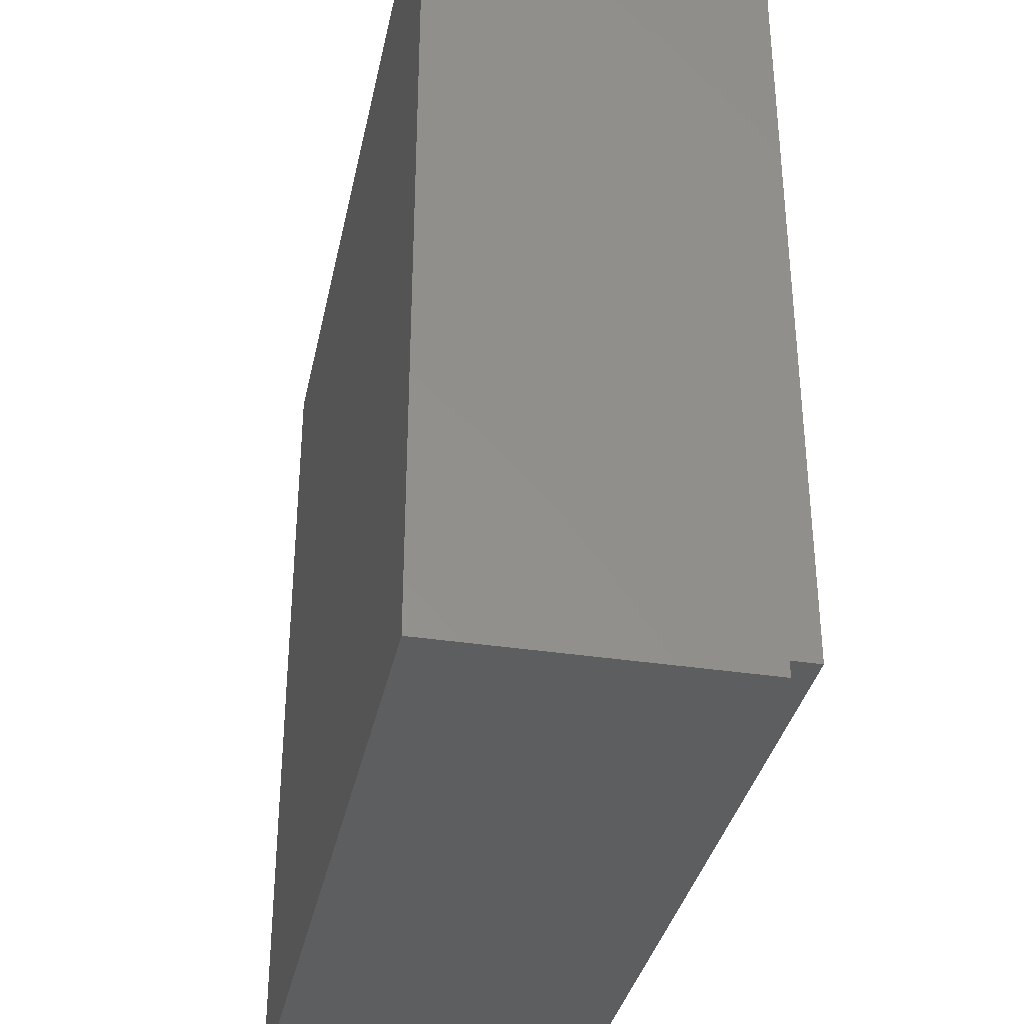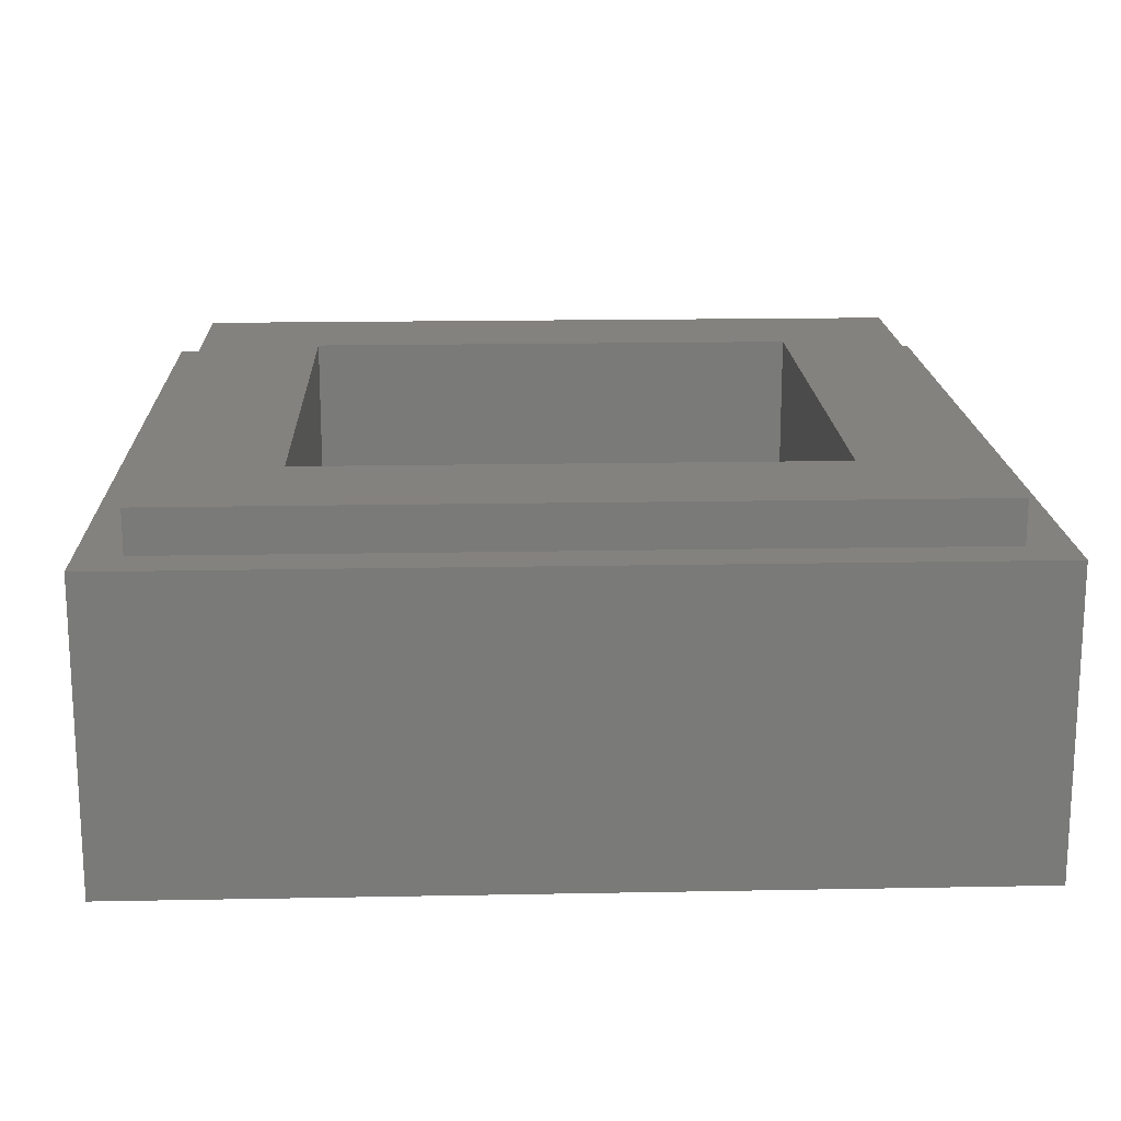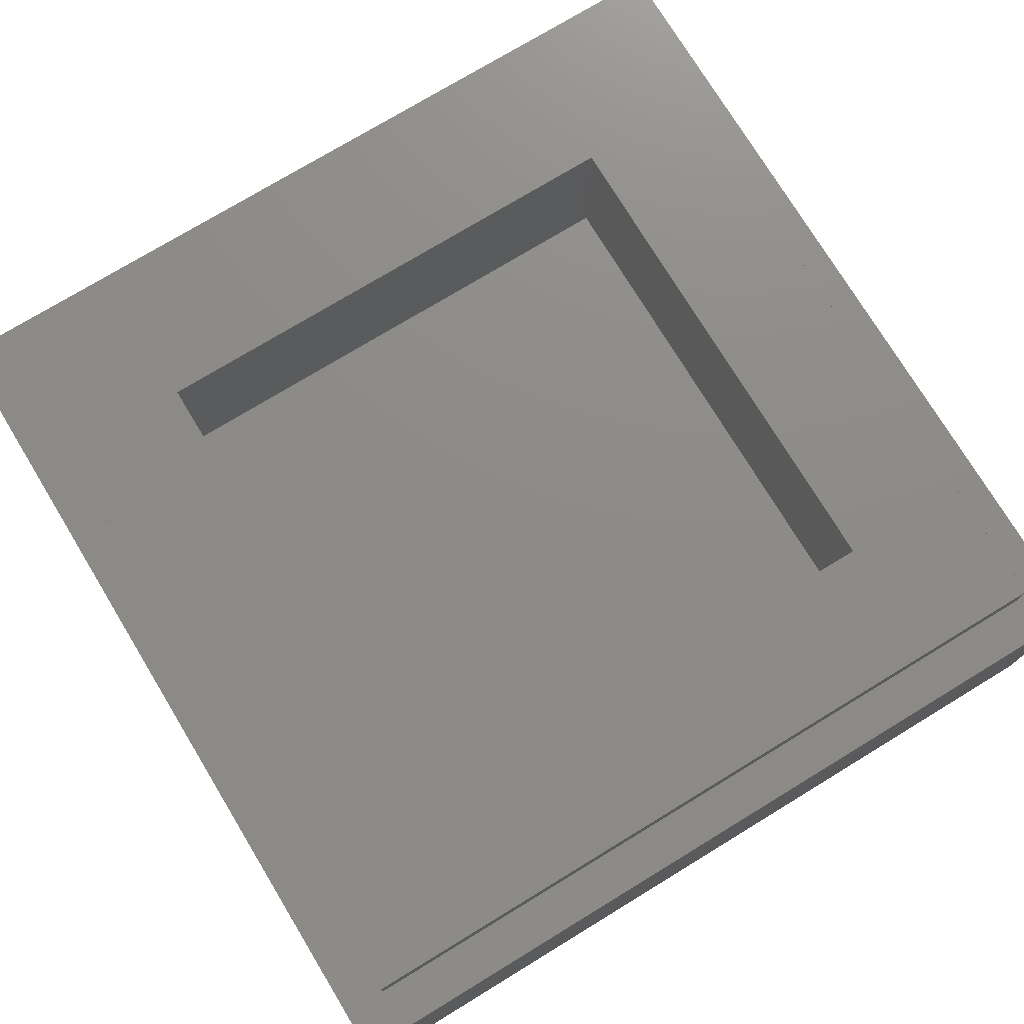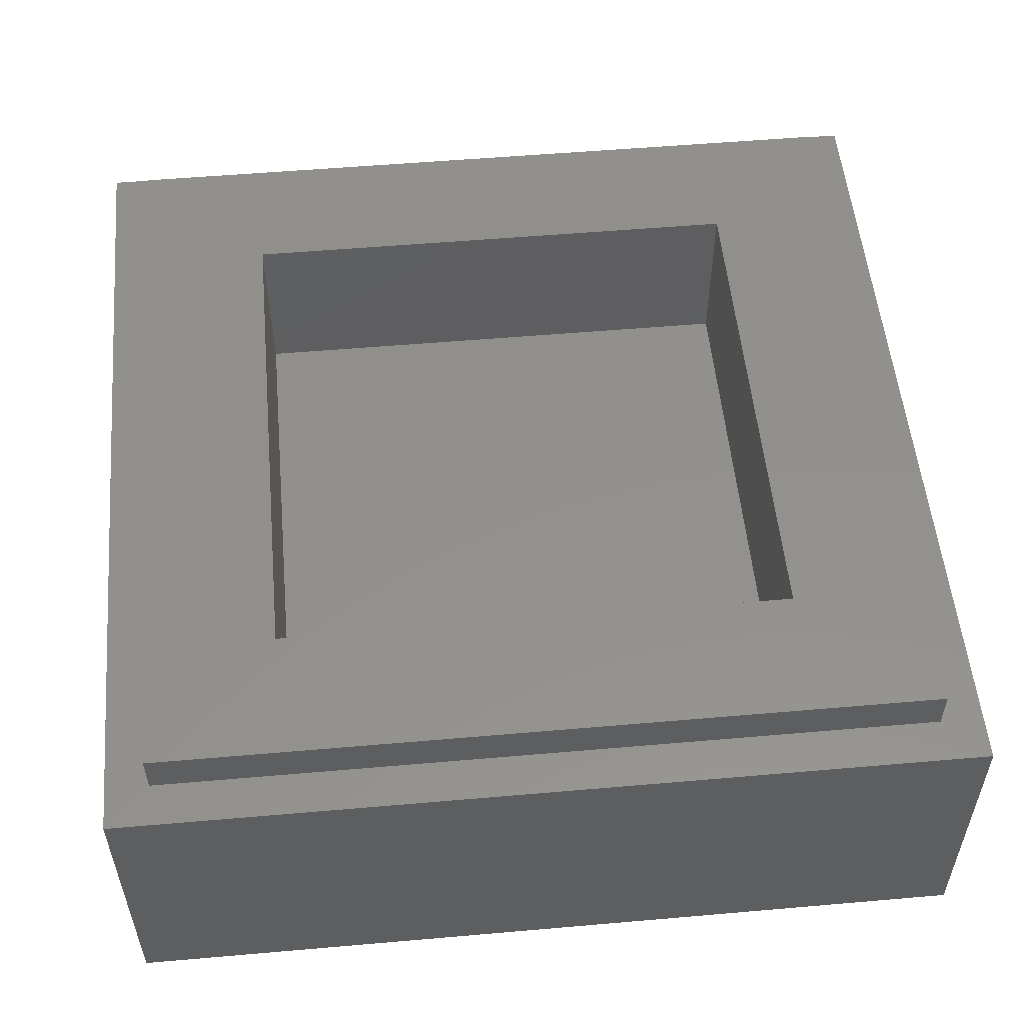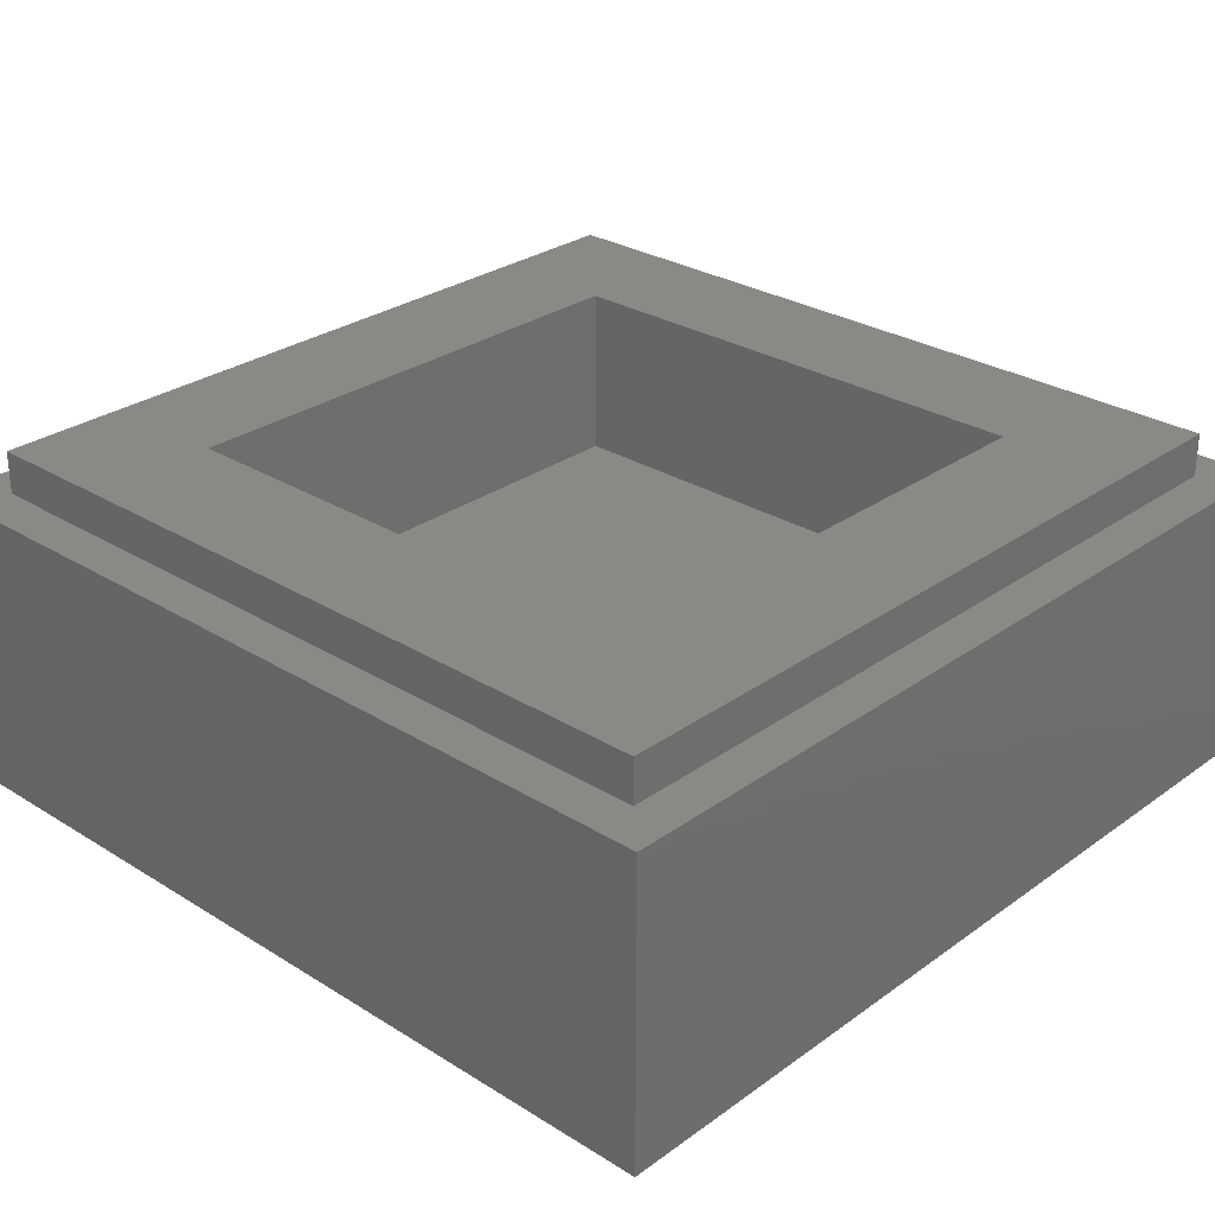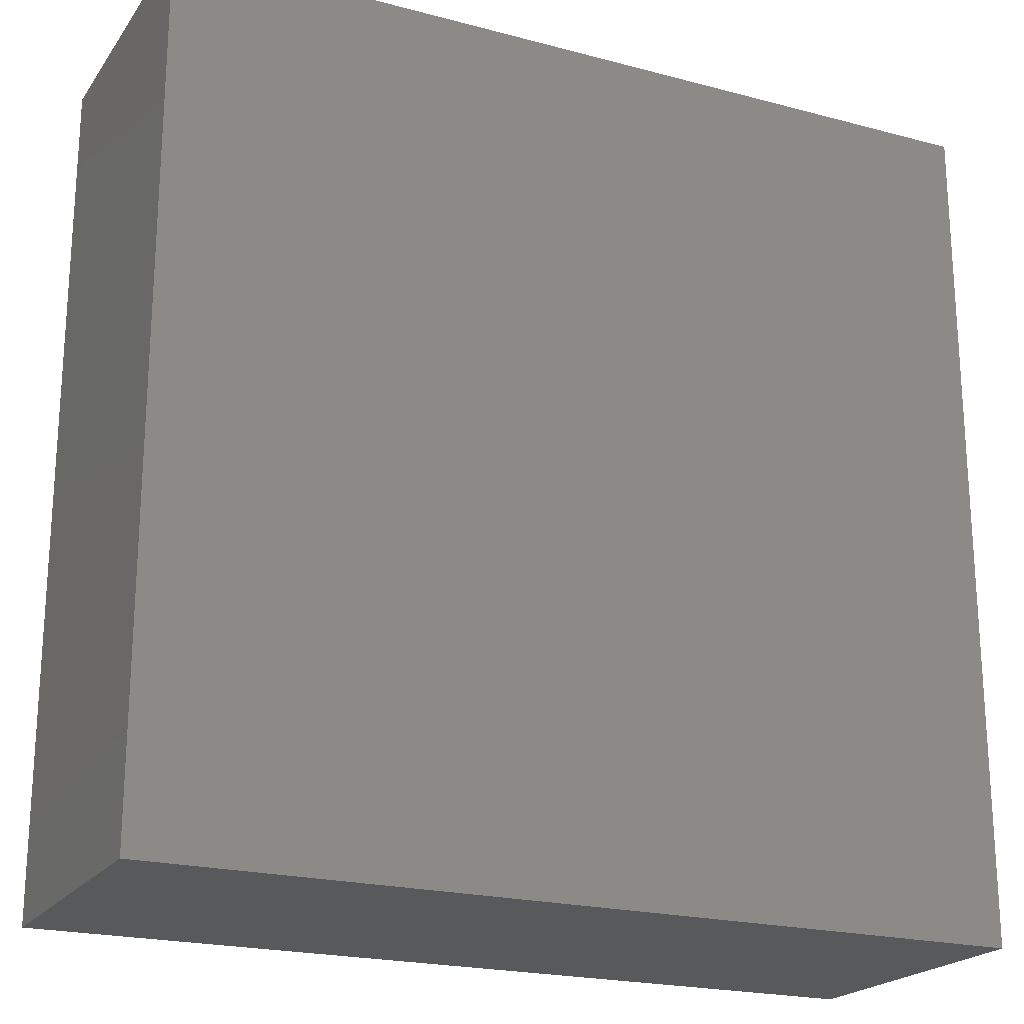
<metadata>
{"format":"stl","ext":"stl","renderer":"f3d","projection":"perspective","resolution":1024,"background":"white","views":[{"elev":-34.9,"azim":78.4,"up":"+Z"},{"elev":17.3,"azim":-92.2,"up":"+Y"},{"elev":75.5,"azim":58.7,"up":"+Y"},{"elev":53.8,"azim":84.7,"up":"+Y"},{"elev":28.4,"azim":-47.0,"up":"+Y"},{"elev":-21.2,"azim":-25.4,"up":"+Z"}]}
</metadata>
<code>
# stl→obj: 118 verts, 220 faces
v -0.4 0 0.4
v -0.18 0 0.37
v 0.4 0 0.4
v -0.22 0 0.15
v -0.26 0 0.08
v -0.15 0 0.03
v -0.36 0 0.21
v -0.29 0 -0.1
v -0.15 0 -0.03
v -0.3 0 0.04
v -0.11 0 -0.11
v -0.12 0 -0.07
v -0.26 0 -0.14
v -0.1 0 -0.25
v -0.06 0 -0.11
v -0.4 0 -0.4
v -0.19 0 -0.37
v -0.36 0 -0.24
v 0.4 0 -0.4
v -0.06 0 -0.27
v 0.08 0 -0.25
v -0.01 0 -0.12
v 0.26 0 -0.27
v 0.39 0 -0.06
v 0.06 0 0.32
v 0.3 0 0.16
v -0.11 0 0.07
v -0.14 0 0.2
v -0.18 0 0.17
v 0.09 0 -0.07
v 0.18 0 -0.11
v 0.21 0 -0.07
v 0.04 0 -0.11
v 0.11 0 -0.21
v 0.18 0 -0.16
v 0.001732 0 0.1824
v 0.04 0 0.19
v -0.08 0 0.17
v -0.03071 0 0.1607
v -0.05239 0 0.1283
v -0.07 0 0.07
v -0.06 0 0.09
v 0.07827 0 0.1824
v 0.1107 0 0.1607
v 0.1324 0 0.1283
v 0.14 0 0.09
v 0.17 0 -0.01
v 0.1324 0 0.05173
v 0.1107 0 0.01929
v 0.07827 0 -0.002388
v 0.09 0 -0.01
v 0.36 0.32 0.36
v 0.24 0.32 0.24
v -0.24 0.32 0.24
v -0.36 0.32 0.36
v -0.24 0.32 -0.24
v -0.36 0.32 -0.36
v 0.24 0.32 -0.24
v 0.36 0.32 -0.36
v 0.4 0.28 0.4
v 0.36 0.28 0.36
v -0.36 0.28 0.36
v -0.4 0.28 0.4
v -0.36 0.28 -0.36
v -0.4 0.28 -0.4
v 0.36 0.28 -0.36
v 0.4 0.28 -0.4
v -0.24 0.16 0.24
v 0.24 0.16 0.24
v 0.24 0.16 -0.24
v -0.24 0.16 -0.24
v -0.08 0 -0.02
v -0.08 0 -0.07
v -0.03 0 -0.06
v 0.04 0 -0.01
v 0.001732 0 -0.002388
v -0.03 0 -0.01
v -0.03071 0 0.01929
v -0.05239 0 0.05173
v 0.04 0 0.09
v 0.08 0 0.09
v 0.07695 0 0.1053
v 0.06828 0 0.1183
v 0.05531 0 0.127
v 0.04 0 0.13
v 0.02469 0 0.127
v 0.01172 0 0.1183
v 0.003045 0 0.1053
v 0 0 0.09
v 0.003045 0 0.07469
v 0.01172 0 0.06172
v 0.02469 0 0.05305
v 0.04 0 0.05
v 0.05531 0 0.05305
v 0.06828 0 0.06172
v 0.07695 0 0.07469
v 0.04 0 0.17
v 0.07062 0 0.1639
v 0.09657 0 0.1466
v 0.1139 0 0.1206
v 0.12 0 0.09
v 0.1139 0 0.05938
v 0.09657 0 0.03343
v 0.07062 0 0.01609
v 0.04 0 0.01
v 0.009384 0 0.01609
v -0.01657 0 0.03343
v -0.03391 0 0.05938
v -0.04 0 0.09
v -0.03391 0 0.1206
v -0.01657 0 0.1466
v 0.009384 0 0.1639
v 0.07696 0 0.1053
v 0.07696 0 0.07469
v 0.05531 0 0.05304
v 0.02469 0 0.05304
v 0.003044 0 0.07469
v 0.003044 0 0.1053
f 1 2 3
f 1 4 2
f 4 5 6
f 4 7 5
f 4 1 7
f 8 9 10
f 11 12 13
f 11 14 15
f 13 14 11
f 16 17 18
f 19 17 16
f 20 21 22
f 23 21 19
f 19 24 23
f 3 24 19
f 25 26 3
f 26 24 3
f 2 25 3
f 27 28 29
f 29 28 2
f 25 2 28
f 30 31 32
f 31 24 32
f 24 26 32
f 33 34 35
f 34 23 35
f 23 24 35
f 36 37 25
f 25 38 36
f 38 39 36
f 40 39 38
f 38 41 40
f 41 42 40
f 25 37 43
f 25 43 44
f 44 26 25
f 44 45 26
f 26 45 46
f 46 47 26
f 46 48 47
f 47 48 49
f 18 7 1
f 18 1 16
f 8 10 7
f 8 7 18
f 13 18 17
f 13 17 14
f 17 19 21
f 17 21 20
f 49 50 51
f 49 51 47
f 52 53 54
f 52 54 55
f 55 54 56
f 55 56 57
f 57 56 58
f 57 58 59
f 59 58 53
f 59 53 52
f 60 61 62
f 60 62 63
f 63 62 64
f 63 64 65
f 65 64 66
f 65 66 67
f 67 66 61
f 67 61 60
f 63 1 3
f 63 3 60
f 65 16 1
f 65 1 63
f 67 19 16
f 67 16 65
f 60 3 19
f 60 19 67
f 68 69 70
f 68 70 71
f 68 54 53
f 68 53 69
f 71 56 54
f 71 54 68
f 70 58 56
f 70 56 71
f 69 53 58
f 69 58 70
f 55 62 61
f 55 61 52
f 57 64 62
f 57 62 55
f 59 66 64
f 59 64 57
f 52 61 66
f 52 66 59
f 25 28 38
f 2 4 29
f 7 10 5
f 26 47 32
f 24 31 35
f 23 34 21
f 20 14 17
f 13 8 18
f 15 12 11
f 72 27 6
f 9 72 6
f 9 12 72
f 12 73 72
f 15 73 12
f 74 73 15
f 74 15 22
f 33 74 22
f 30 74 33
f 51 50 30
f 50 75 30
f 75 74 30
f 76 74 75
f 76 77 74
f 78 77 76
f 78 72 77
f 78 79 72
f 42 41 79
f 79 41 72
f 72 41 27
f 80 81 82
f 80 82 83
f 80 83 84
f 80 84 85
f 80 85 86
f 80 86 87
f 80 87 88
f 80 88 89
f 80 89 90
f 80 90 91
f 80 91 92
f 80 92 93
f 80 93 94
f 80 94 95
f 80 95 96
f 80 96 81
f 28 27 41
f 28 41 38
f 13 12 9
f 13 9 8
f 5 10 9
f 5 9 6
f 29 4 6
f 29 6 27
f 47 51 30
f 47 30 32
f 31 30 33
f 31 33 35
f 21 34 33
f 21 33 22
f 14 20 22
f 14 22 15
f 73 74 77
f 73 77 72
f 37 97 98
f 37 98 43
f 99 44 43
f 99 43 98
f 45 44 99
f 45 99 100
f 46 45 100
f 46 100 101
f 101 102 48
f 101 48 46
f 103 49 48
f 103 48 102
f 103 104 50
f 103 50 49
f 104 105 75
f 104 75 50
f 105 106 76
f 105 76 75
f 106 107 78
f 106 78 76
f 107 108 79
f 107 79 78
f 79 108 109
f 79 109 42
f 110 40 42
f 110 42 109
f 110 111 39
f 110 39 40
f 112 36 39
f 112 39 111
f 112 97 37
f 112 37 36
f 97 85 84
f 97 84 98
f 98 84 83
f 98 83 99
f 113 100 99
f 113 99 83
f 101 100 113
f 101 113 81
f 81 114 102
f 81 102 101
f 95 103 102
f 95 102 114
f 95 115 104
f 95 104 103
f 115 93 105
f 115 105 104
f 116 106 105
f 116 105 93
f 116 91 107
f 116 107 106
f 91 117 108
f 91 108 107
f 89 109 108
f 89 108 117
f 118 110 109
f 118 109 89
f 87 111 110
f 87 110 118
f 86 112 111
f 86 111 87
f 86 85 97
f 86 97 112

</code>
